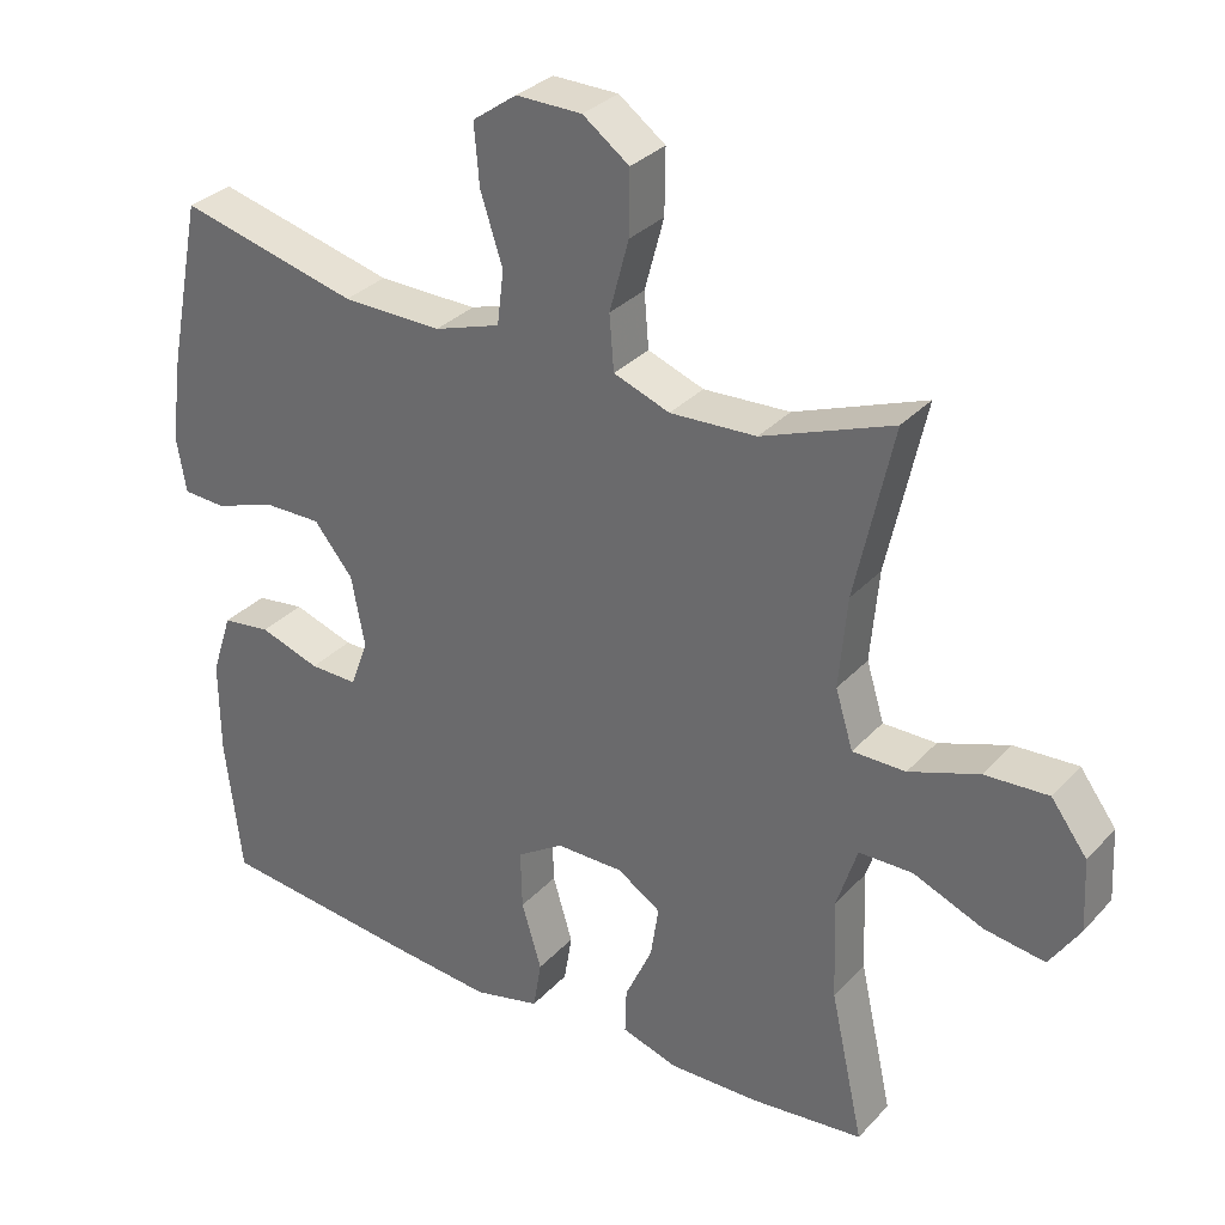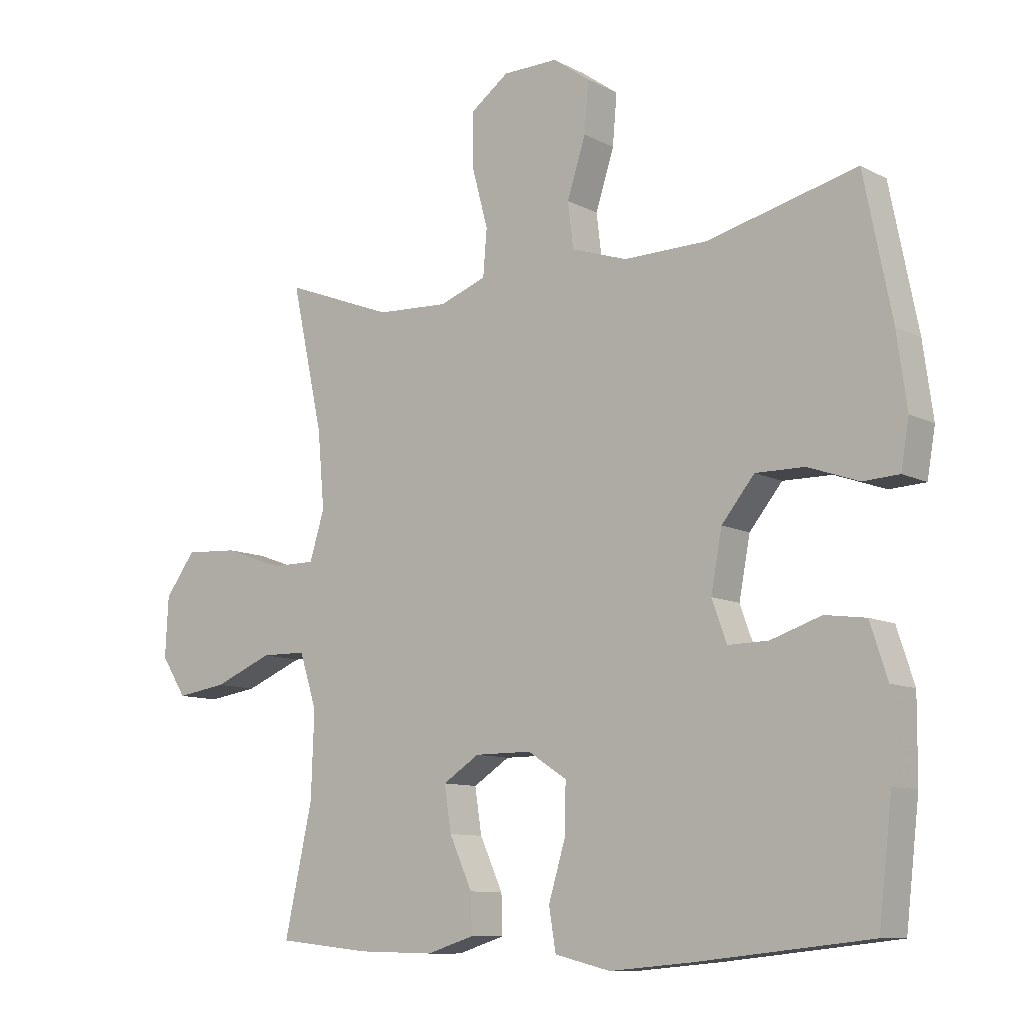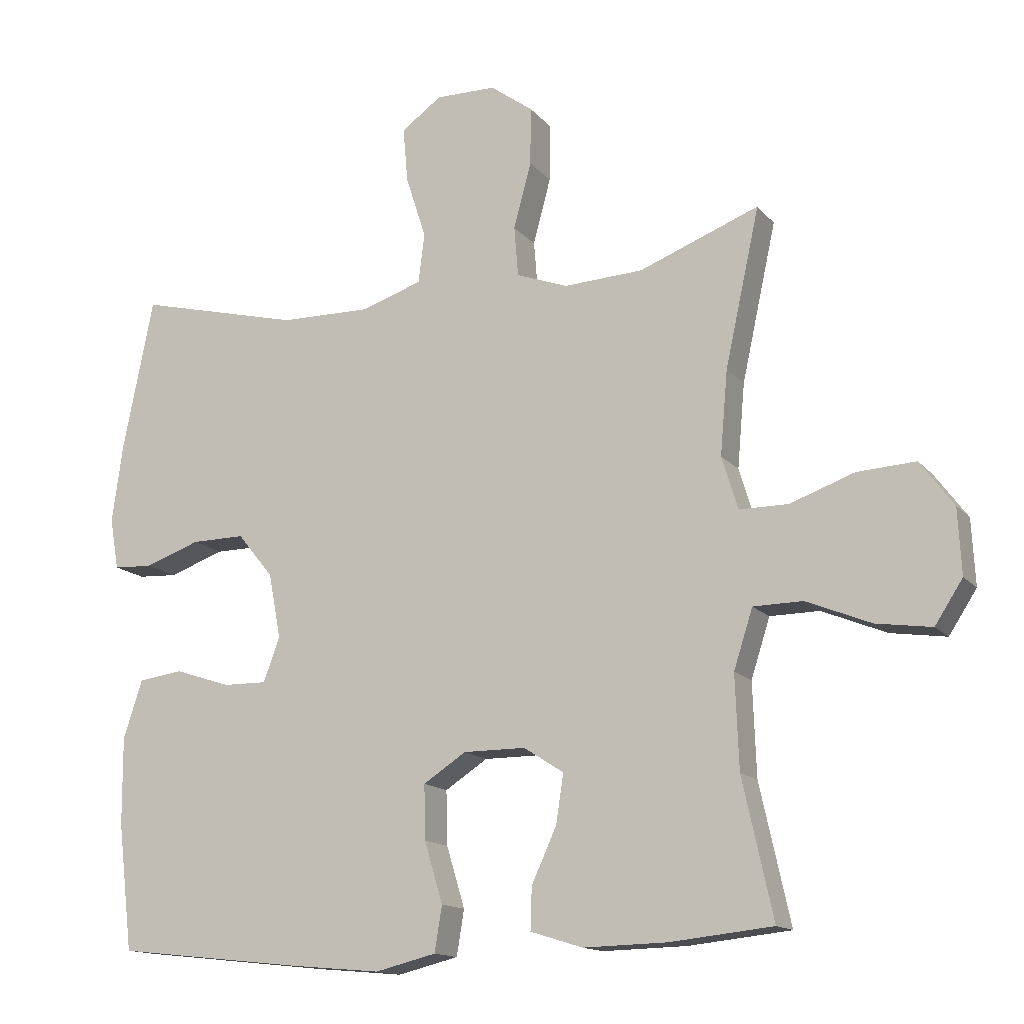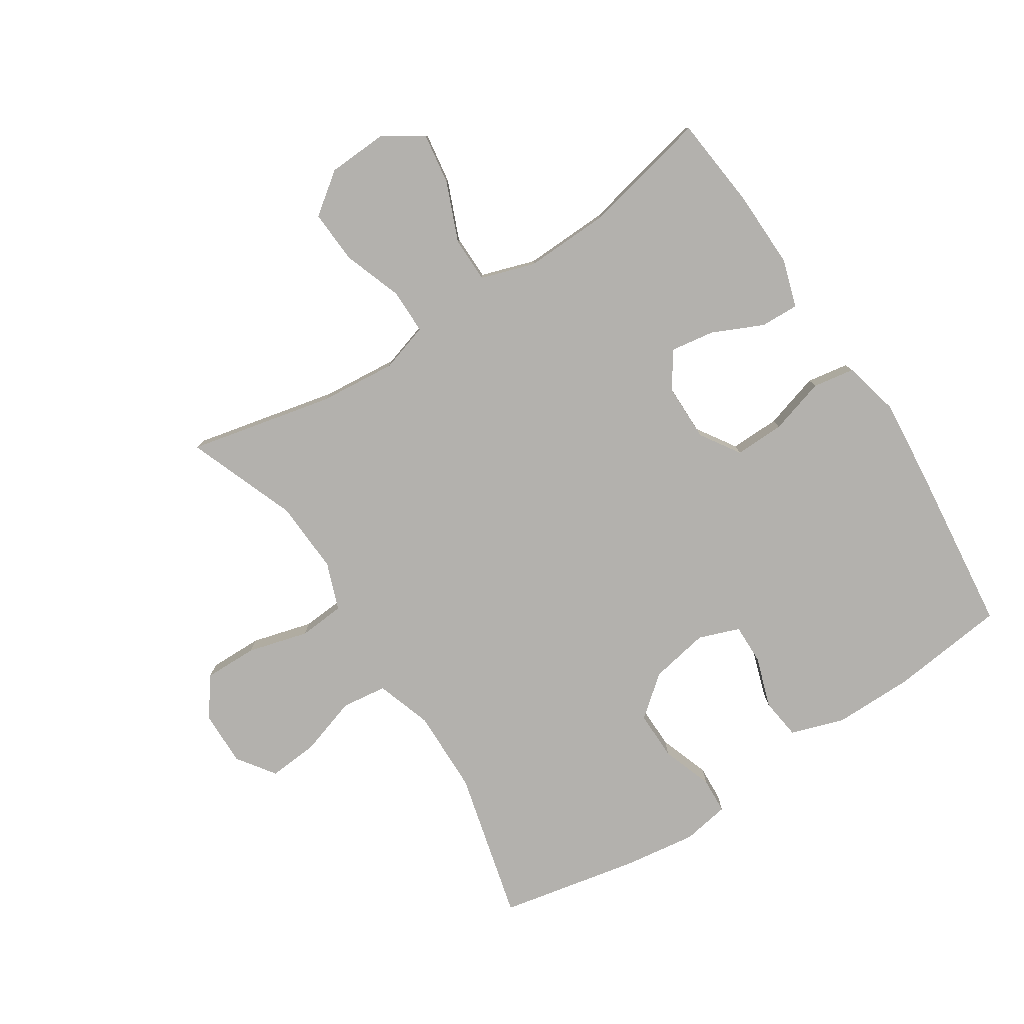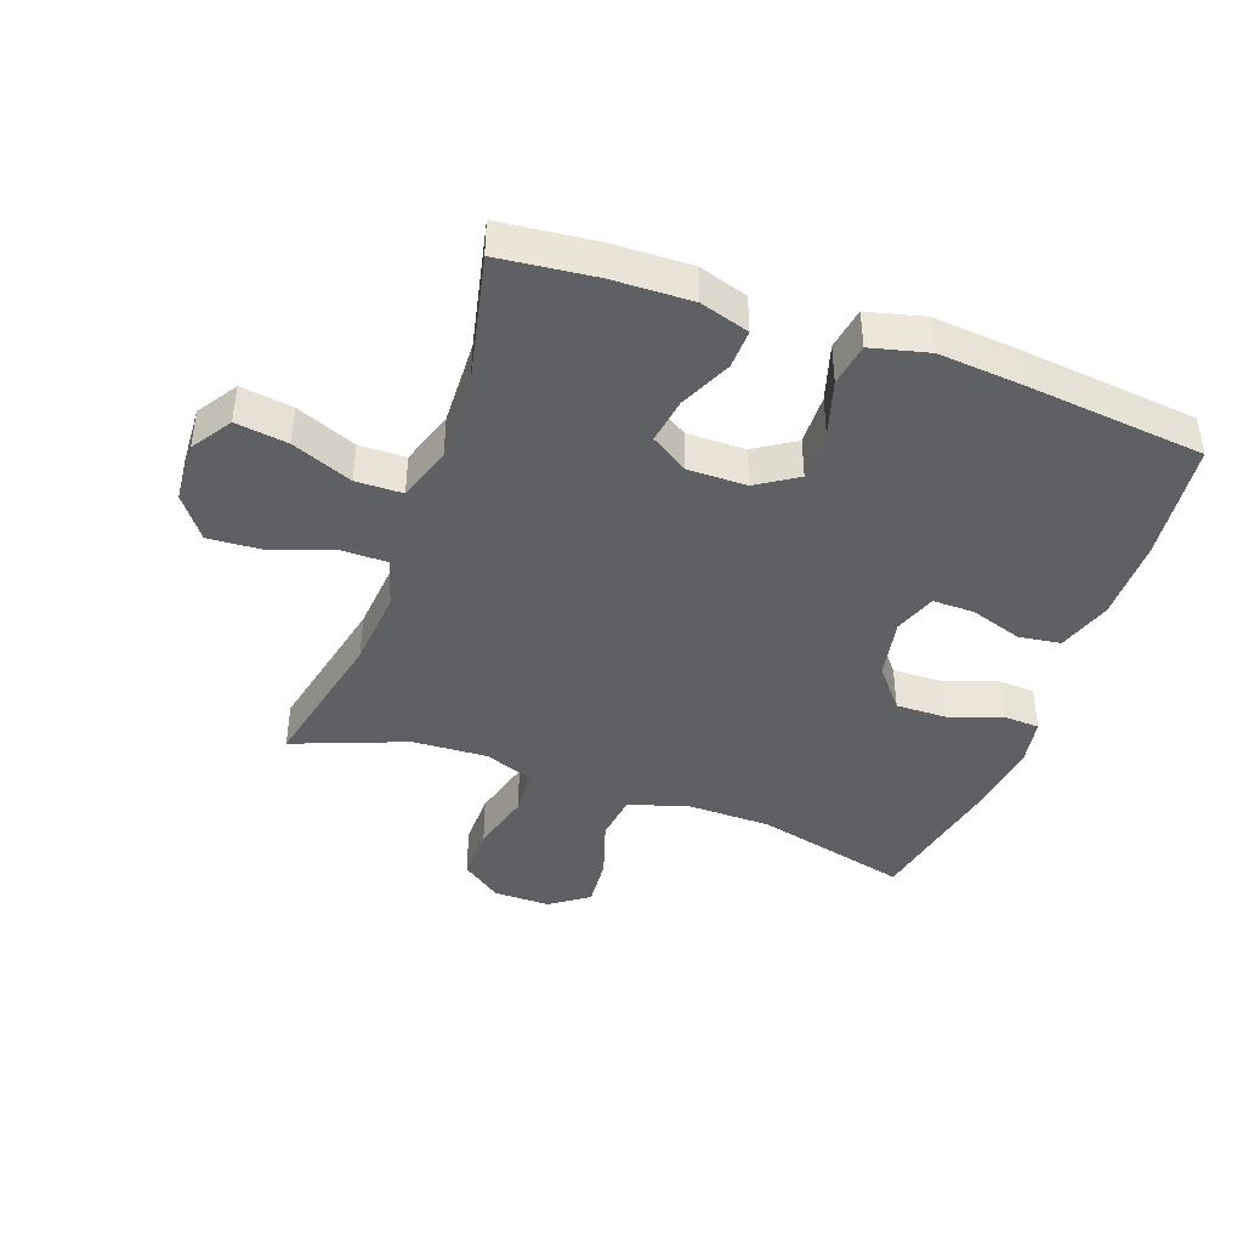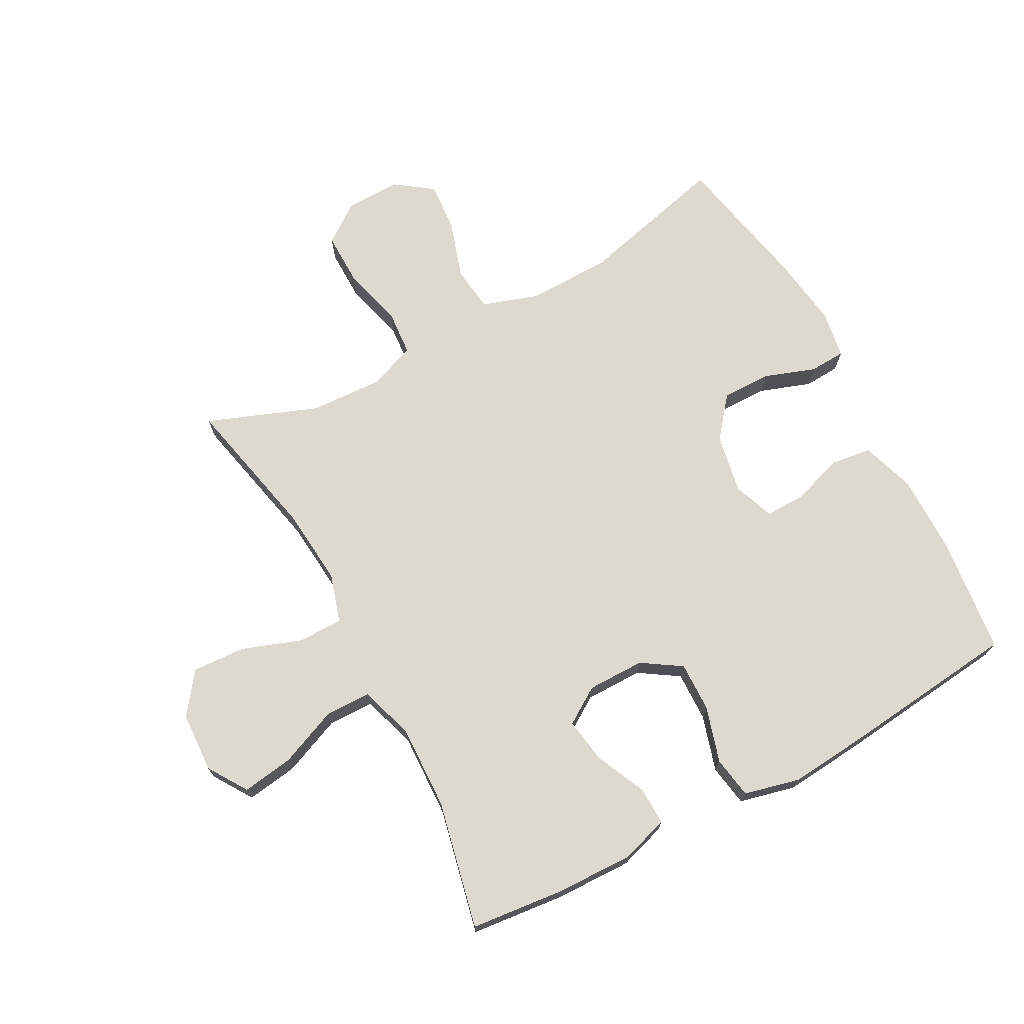
<metadata>
{"format":"obj","ext":"obj","renderer":"f3d","projection":"perspective","resolution":1024,"background":"white","views":[{"elev":31.8,"azim":34.7,"up":"+Z"},{"elev":-10.0,"azim":-142.4,"up":"+Z"},{"elev":-14.3,"azim":24.9,"up":"+Z"},{"elev":-79.2,"azim":122.8,"up":"+Y"},{"elev":-42.2,"azim":160.3,"up":"+Y"},{"elev":71.5,"azim":151.7,"up":"+Y"}]}
</metadata>
<code>
v -0.5 0.07 0.5
v -0.258 0.07 0.44
v -0.123 0.07 0.438
v -0.033 0.07 0.468
v -0.024 0.07 0.541
v -0.054 0.07 0.634
v -0.061 0.07 0.715
v -0.001 0.07 0.758
v 0.088 0.07 0.757
v 0.151 0.07 0.711
v 0.15 0.07 0.625
v 0.124 0.07 0.528
v 0.13 0.07 0.454
v 0.206 0.07 0.426
v 0.323 0.07 0.432
v 0.5 0.07 0.5
v 0.449 0.07 0.267
v 0.438 0.07 0.143
v 0.462 0.07 0.065
v 0.534 0.07 0.065
v 0.629 0.07 0.099
v 0.715 0.07 0.104
v 0.764 0.07 0.038
v 0.769 0.07 -0.059
v 0.728 0.07 -0.122
v 0.646 0.07 -0.11
v 0.551 0.07 -0.071
v 0.478 0.07 -0.072
v 0.45 0.07 -0.159
v 0.455 0.07 -0.296
v 0.5 0.07 -0.5
v 0.349 0.07 -0.516
v 0.225 0.07 -0.519
v 0.148 0.07 -0.495
v 0.15 0.07 -0.433
v 0.187 0.07 -0.352
v 0.198 0.07 -0.28
v 0.139 0.07 -0.242
v 0.047 0.07 -0.242
v -0.016 0.07 -0.283
v -0.014 0.07 -0.363
v 0.013 0.07 -0.453
v 0.002 0.07 -0.52
v -0.088 0.07 -0.542
v -0.222 0.07 -0.53
v -0.5 0.07 -0.5
v -0.522 0.07 -0.313
v -0.523 0.07 -0.184
v -0.495 0.07 -0.098
v -0.429 0.07 -0.089
v -0.347 0.07 -0.116
v -0.282 0.07 -0.117
v -0.258 0.07 -0.051
v -0.276 0.07 0.044
v -0.329 0.07 0.109
v -0.408 0.07 0.108
v -0.49 0.07 0.079
v -0.548 0.07 0.082
v -0.561 0.07 0.158
v -0.545 0.07 0.275
v -0.5 0 0.5
v -0.258 0 0.44
v -0.123 0 0.438
v -0.033 0 0.468
v -0.024 0 0.541
v -0.054 0 0.634
v -0.061 0 0.715
v -0.001 0 0.758
v 0.088 0 0.757
v 0.151 0 0.711
v 0.15 0 0.625
v 0.124 0 0.528
v 0.13 0 0.454
v 0.206 0 0.426
v 0.323 0 0.432
v 0.5 0 0.5
v 0.449 0 0.267
v 0.438 0 0.143
v 0.462 0 0.065
v 0.534 0 0.065
v 0.629 0 0.099
v 0.715 0 0.104
v 0.764 0 0.038
v 0.769 0 -0.059
v 0.728 0 -0.122
v 0.646 0 -0.11
v 0.551 0 -0.071
v 0.478 0 -0.072
v 0.45 0 -0.159
v 0.455 0 -0.296
v 0.5 0 -0.5
v 0.349 0 -0.516
v 0.225 0 -0.519
v 0.148 0 -0.495
v 0.15 0 -0.433
v 0.187 0 -0.352
v 0.198 0 -0.28
v 0.139 0 -0.242
v 0.047 0 -0.242
v -0.016 0 -0.283
v -0.014 0 -0.363
v 0.013 0 -0.453
v 0.002 0 -0.52
v -0.088 0 -0.542
v -0.222 0 -0.53
v -0.5 0 -0.5
v -0.522 0 -0.313
v -0.523 0 -0.184
v -0.495 0 -0.098
v -0.429 0 -0.089
v -0.347 0 -0.116
v -0.282 0 -0.117
v -0.258 0 -0.051
v -0.276 0 0.044
v -0.329 0 0.109
v -0.408 0 0.108
v -0.49 0 0.079
v -0.548 0 0.082
v -0.561 0 0.158
v -0.545 0 0.275
f 60 1 2
f 59 60 2
f 58 59 2
f 57 58 2
f 56 57 2
f 55 56 2 3
f 54 55 3 4
f 53 54 4
f 52 53 4
f 49 50 51
f 48 49 51
f 47 48 51
f 46 47 51
f 45 46 51
f 44 45 51
f 43 44 51
f 42 43 51
f 41 42 51
f 40 41 51 52
f 39 40 52 4
f 34 35 36
f 33 34 36
f 32 33 36
f 31 32 36
f 30 31 36
f 29 30 36 37
f 28 29 37 38
f 25 26 27
f 24 25 27
f 23 24 27
f 22 23 27
f 21 22 27
f 20 21 27
f 19 20 27 28
f 39 4 5
f 38 39 5
f 28 38 5
f 19 28 5
f 18 19 5
f 10 11 12
f 9 10 12
f 8 9 12
f 7 8 12
f 6 7 12
f 5 6 12
f 5 12 13
f 17 18 5 13
f 15 16 17
f 14 15 17
f 13 14 17
f 62 61 120
f 62 120 119
f 62 119 118
f 62 118 117
f 62 117 116
f 63 62 116 115
f 64 63 115 114
f 64 114 113
f 64 113 112
f 111 110 109
f 111 109 108
f 111 108 107
f 111 107 106
f 111 106 105
f 111 105 104
f 111 104 103
f 111 103 102
f 111 102 101
f 112 111 101 100
f 64 112 100 99
f 96 95 94
f 96 94 93
f 96 93 92
f 96 92 91
f 96 91 90
f 97 96 90 89
f 98 97 89 88
f 87 86 85
f 87 85 84
f 87 84 83
f 87 83 82
f 87 82 81
f 87 81 80
f 88 87 80 79
f 65 64 99
f 65 99 98
f 65 98 88
f 65 88 79
f 65 79 78
f 72 71 70
f 72 70 69
f 72 69 68
f 72 68 67
f 72 67 66
f 72 66 65
f 73 72 65
f 73 65 78 77
f 77 76 75
f 77 75 74
f 77 74 73
f 1 61 62 2
f 2 62 63 3
f 3 63 64 4
f 4 64 65 5
f 5 65 66 6
f 6 66 67 7
f 7 67 68 8
f 8 68 69 9
f 9 69 70 10
f 10 70 71 11
f 11 71 72 12
f 12 72 73 13
f 13 73 74 14
f 14 74 75 15
f 15 75 76 16
f 16 76 77 17
f 17 77 78 18
f 18 78 79 19
f 19 79 80 20
f 20 80 81 21
f 21 81 82 22
f 22 82 83 23
f 23 83 84 24
f 24 84 85 25
f 25 85 86 26
f 26 86 87 27
f 27 87 88 28
f 28 88 89 29
f 29 89 90 30
f 30 90 91 31
f 31 91 92 32
f 32 92 93 33
f 33 93 94 34
f 34 94 95 35
f 35 95 96 36
f 36 96 97 37
f 37 97 98 38
f 38 98 99 39
f 39 99 100 40
f 40 100 101 41
f 41 101 102 42
f 42 102 103 43
f 43 103 104 44
f 44 104 105 45
f 45 105 106 46
f 46 106 107 47
f 47 107 108 48
f 48 108 109 49
f 49 109 110 50
f 50 110 111 51
f 51 111 112 52
f 52 112 113 53
f 53 113 114 54
f 54 114 115 55
f 55 115 116 56
f 56 116 117 57
f 57 117 118 58
f 58 118 119 59
f 59 119 120 60
f 60 120 61 1

</code>
